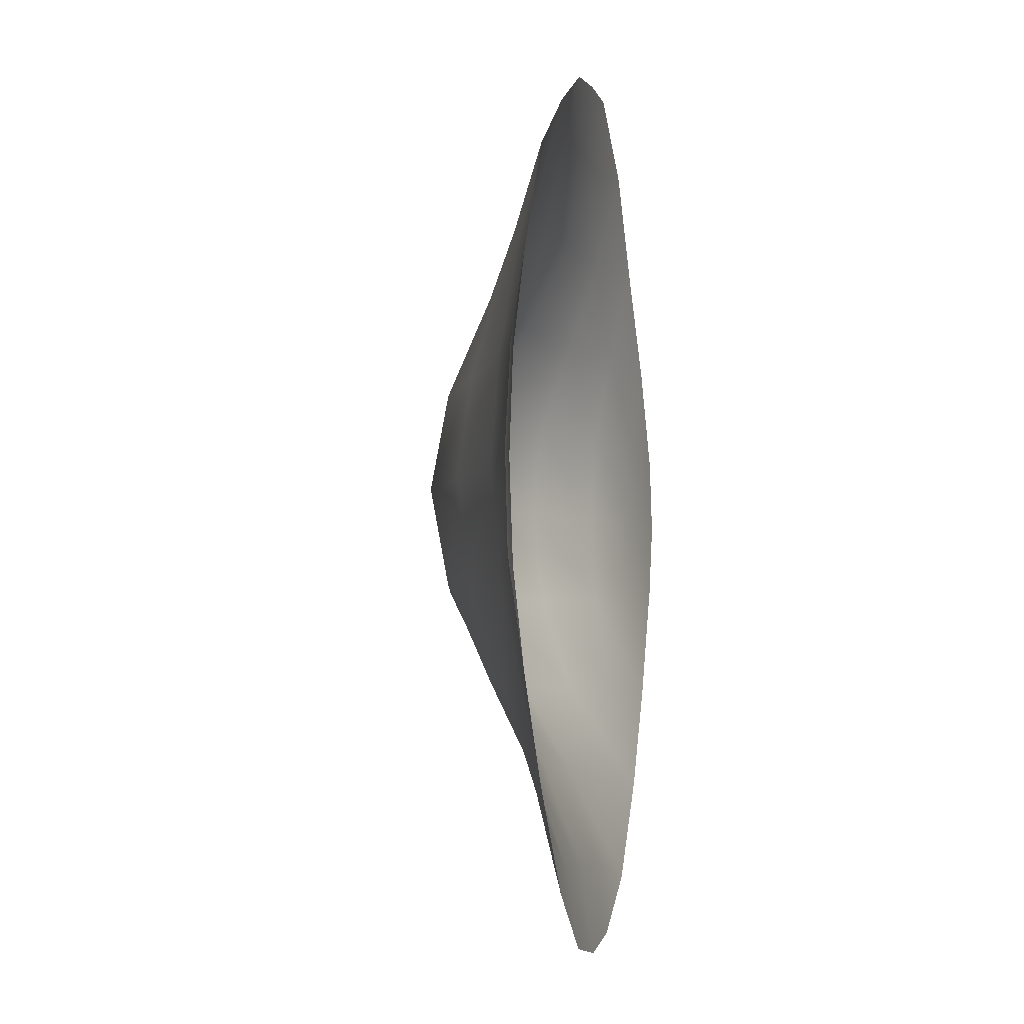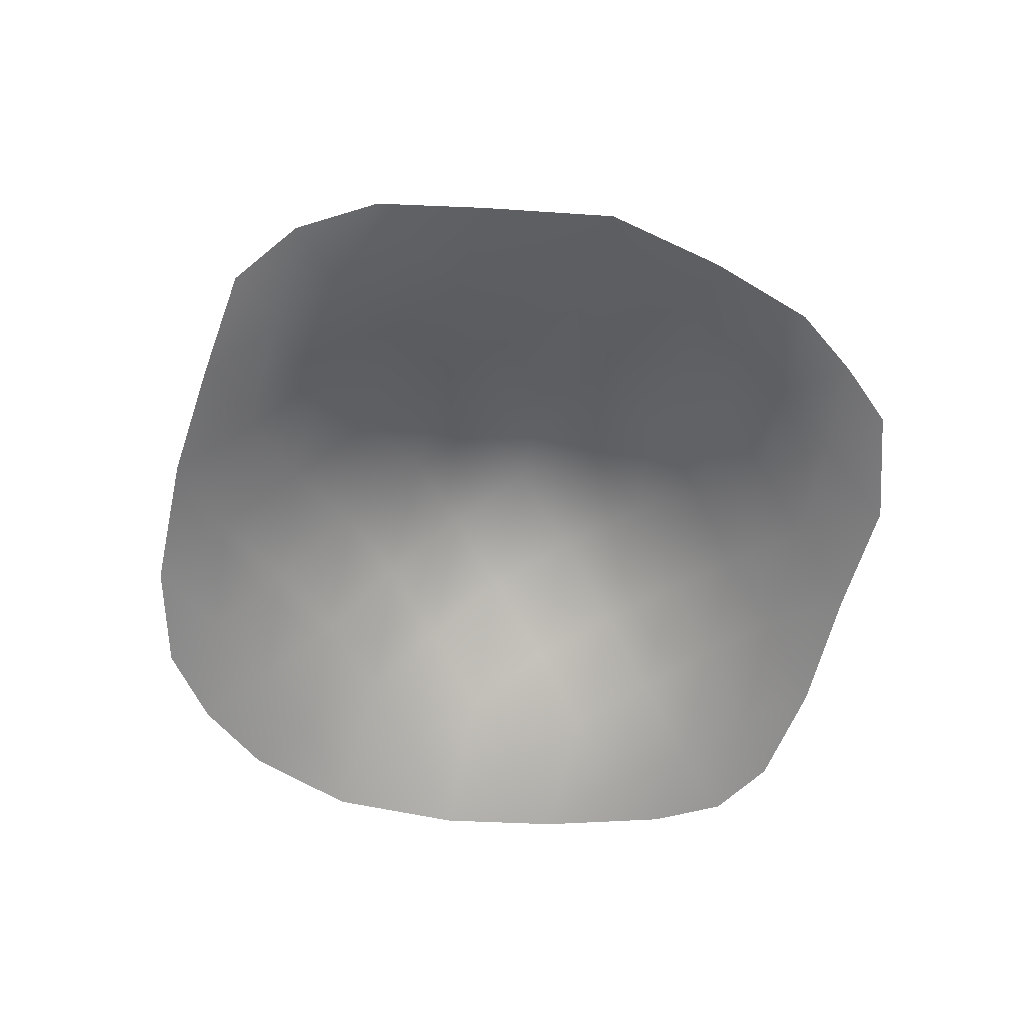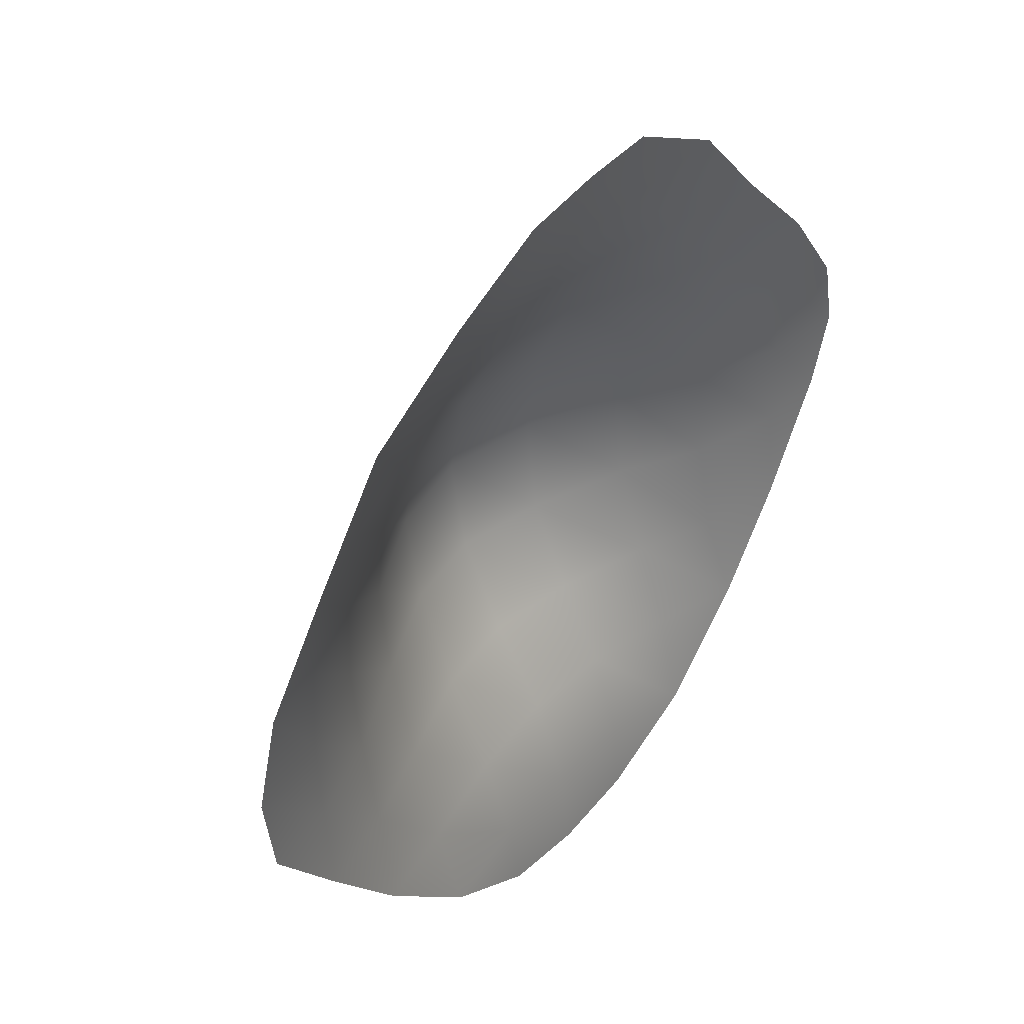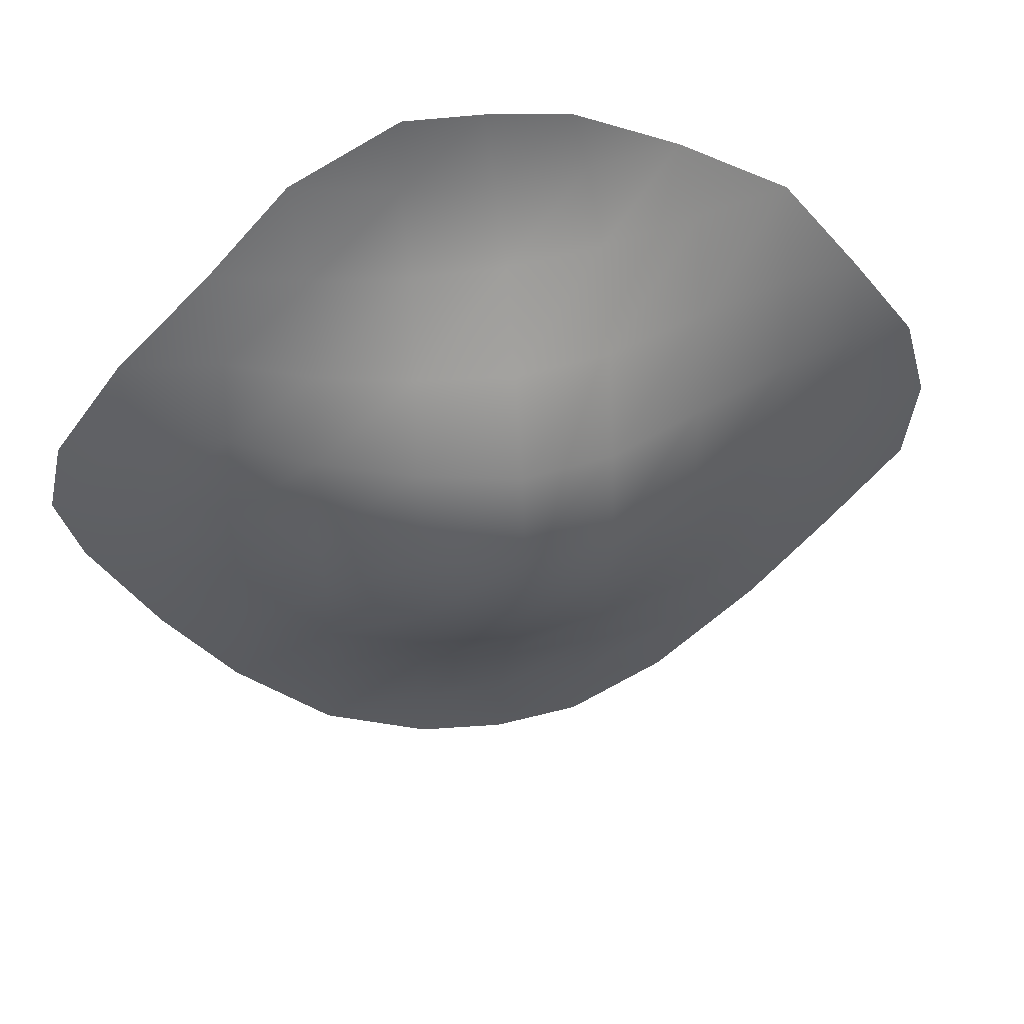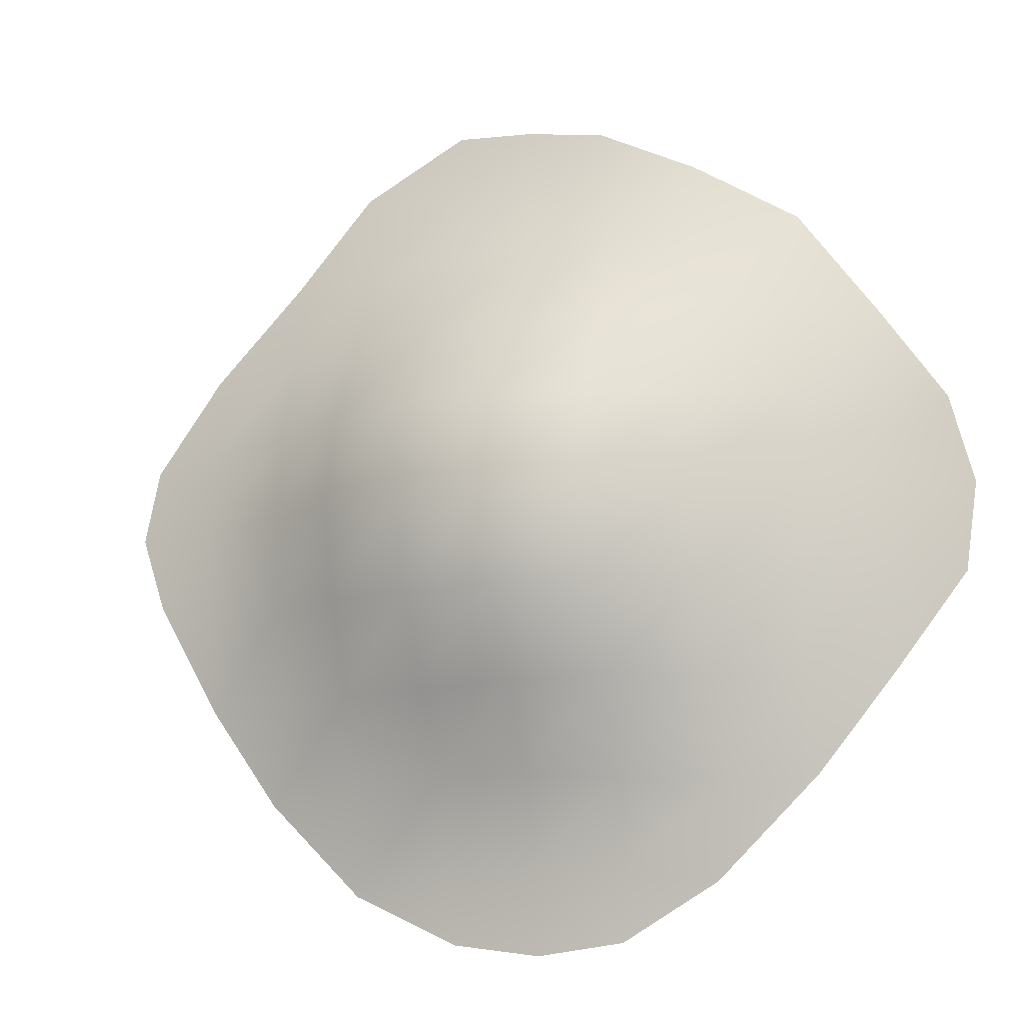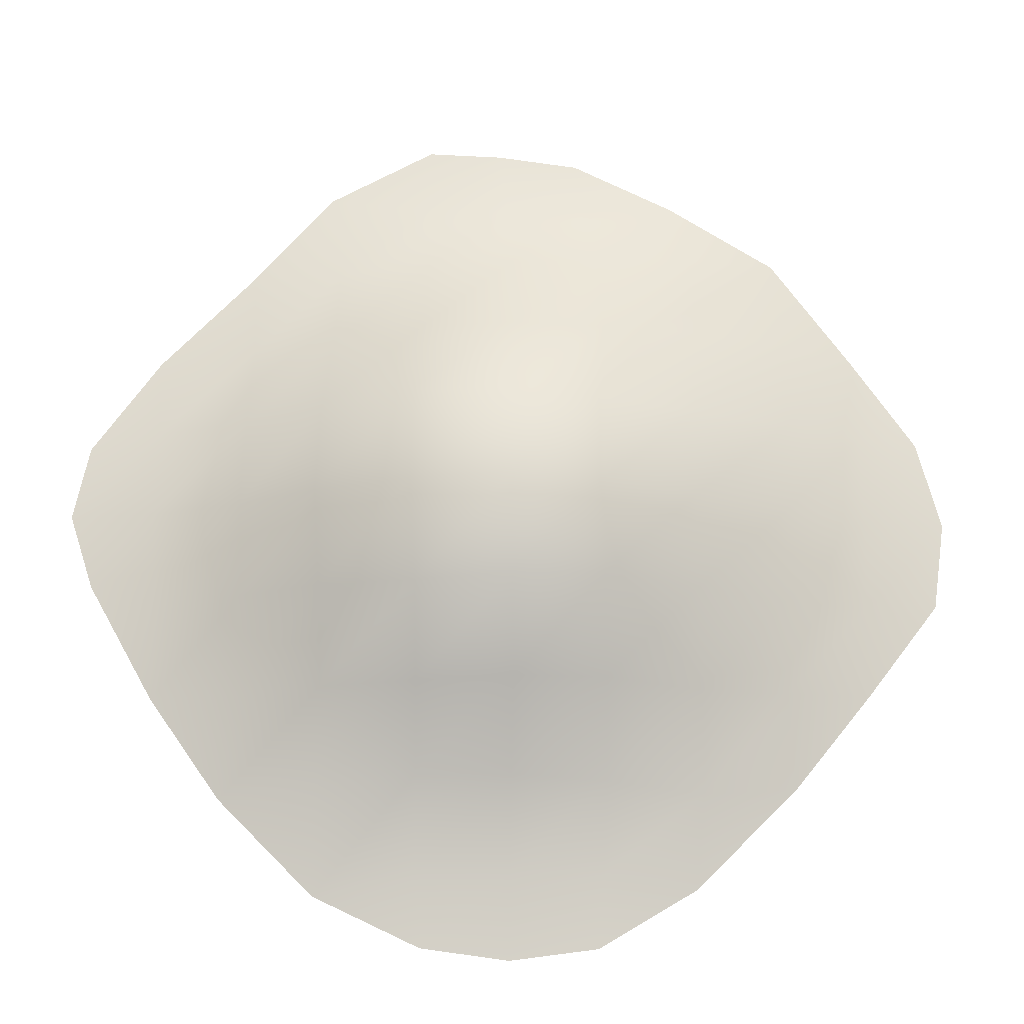
<metadata>
{"format":"obj","ext":"obj","renderer":"f3d","projection":"perspective","resolution":1024,"background":"white","views":[{"elev":-4.9,"azim":-79.1,"up":"+Z"},{"elev":-61.1,"azim":-57.5,"up":"+Y"},{"elev":42.2,"azim":-51.2,"up":"+Z"},{"elev":46.0,"azim":169.1,"up":"+Z"},{"elev":-12.5,"azim":-161.2,"up":"+Z"},{"elev":-18.2,"azim":178.1,"up":"+Z"}]}
</metadata>
<code>
v  -25.13 0 51.92
v  -10.32 0 59.01
v  -12.27 1.416 50.92
v  1.488 0 60.58
v  0.3947 1.819 50.51
v  12.36 0 60.99
v  13.09 1.416 50.55
v  27.77 0 52.49
v  -40.83 0.0028 42.24
v  -27.78 3.086 41.66
v  -13.68 5.602 40.49
v  -0.2086 6.626 39.8
v  12.43 5.602 39.2
v  25.93 3.086 38.71
v  39.42 0.0028 39.04
v  -52.59 0 26.33
v  -41.75 3.086 28.11
v  -27.86 7.769 27.86
v  -13.52 12.24 26.84
v  0.0186 14.07 26.65
v  13.42 12.24 26.56
v  26.67 7.769 25.4
v  38.78 3.086 25.79
v  53.16 0 24.74
v  -62.01 0 12.85
v  -53.01 1.416 13.41
v  -41.63 5.602 13.92
v  -27.03 12.24 13.53
v  -13.06 18.41 13.17
v  0.3112 20.84 13.62
v  14.55 18.33 14.29
v  28.05 12.24 13.36
v  39.5 5.602 13.42
v  52.83 1.416 12.9
v  63.15 0 10.79
v  -53.39 1.819 0.0522
v  -65.48 0 -0
v  -41.06 6.626 0.2163
v  -26.7 14.09 0.0522
v  -12.98 20.92 -0
v  0.3613 23.52 -0.0876
v  14.76 20.57 -0.1056
v  28.65 14 0.0906
v  40.1 6.626 0.2295
v  53.21 1.819 0.066
v  65.48 0 -0
v  -53.13 1.416 -13.41
v  -63.76 0 -12.75
v  -40.62 5.602 -13.56
v  -26.84 12.24 -13.52
v  -13.01 18.43 -13.23
v  0.2764 20.93 -14.04
v  14.01 18.34 -14.58
v  27.86 12.24 -13.64
v  39.58 5.602 -13.57
v  52.62 1.416 -13.32
v  62.02 0 -10.78
v  -53.25 0 -26.5
v  -40.63 3.086 -27.03
v  -27.57 7.769 -27.63
v  -13.6 12.25 -26.98
v  -0.1778 14.13 -27.27
v  13.7 12.25 -27.67
v  27.5 7.817 -27.55
v  39.37 3.086 -27.83
v  52.52 0 -27.77
v  -41.79 0.0028 -40.67
v  -28.13 3.086 -41.89
v  -13.83 5.6 -40.65
v  -0.0901 6.634 -39.81
v  13.62 5.664 -39.81
v  27.98 3.289 -40.95
v  42.13 0.0028 -42.54
v  -26.94 0 -55.33
v  -13.47 1.416 -53.39
v  0.0103 1.817 -53.13
v  13.58 1.42 -53.36
v  28.23 0 -56.47
v  -12.75 0 -63.76
v  0 0 -65.48
v  12.75 0 -63.76
g cloth_pile
f 1 2 3
f 2 4 5 3
f 4 6 7 5
f 7 6 8
f 9 1 10
f 1 3 11 10
f 3 5 12 11
f 5 7 13 12
f 7 8 14 13
f 14 8 15
f 16 9 17
f 9 10 18 17
f 10 11 19 18
f 11 12 20 19
f 12 13 21 20
f 13 14 22 21
f 23 22 14 15
f 23 15 24
f 25 16 26
f 16 17 27 26
f 17 18 28 27
f 18 19 29 28
f 19 20 30 29
f 20 21 31 30
f 21 22 32 31
f 22 23 33 32
f 23 24 34 33
f 34 24 35
f 25 26 36 37
f 26 27 38 36
f 27 28 39 38
f 28 29 40 39
f 29 30 41 40
f 30 31 42 41
f 31 32 43 42
f 32 33 44 43
f 33 34 45 44
f 34 35 46 45
f 37 36 47 48
f 36 38 49 47
f 38 39 50 49
f 39 40 51 50
f 40 41 52 51
f 41 42 53 52
f 42 43 54 53
f 43 44 55 54
f 44 45 56 55
f 45 46 57 56
f 48 47 58
f 47 49 59 58
f 49 50 60 59
f 50 51 61 60
f 51 52 62 61
f 52 53 63 62
f 53 54 64 63
f 54 55 65 64
f 55 56 66 65
f 66 56 57
f 58 59 67
f 59 60 68 67
f 60 61 69 68
f 61 62 70 69
f 62 63 71 70
f 63 64 72 71
f 64 65 73 72
f 73 65 66
f 67 68 74
f 68 69 75 74
f 69 70 76 75
f 70 71 77 76
f 71 72 78 77
f 72 73 78
f 74 75 79
f 75 76 80 79
f 76 77 81 80
f 77 78 81

</code>
